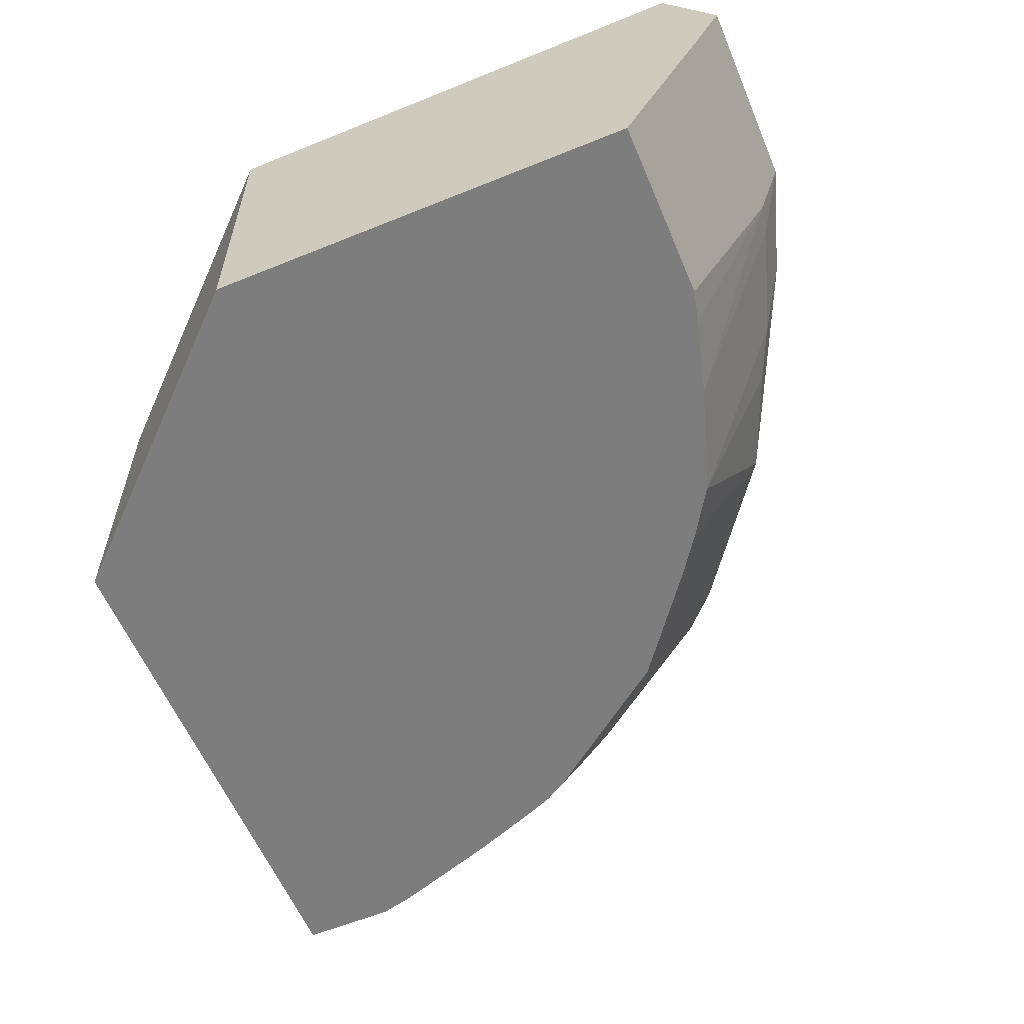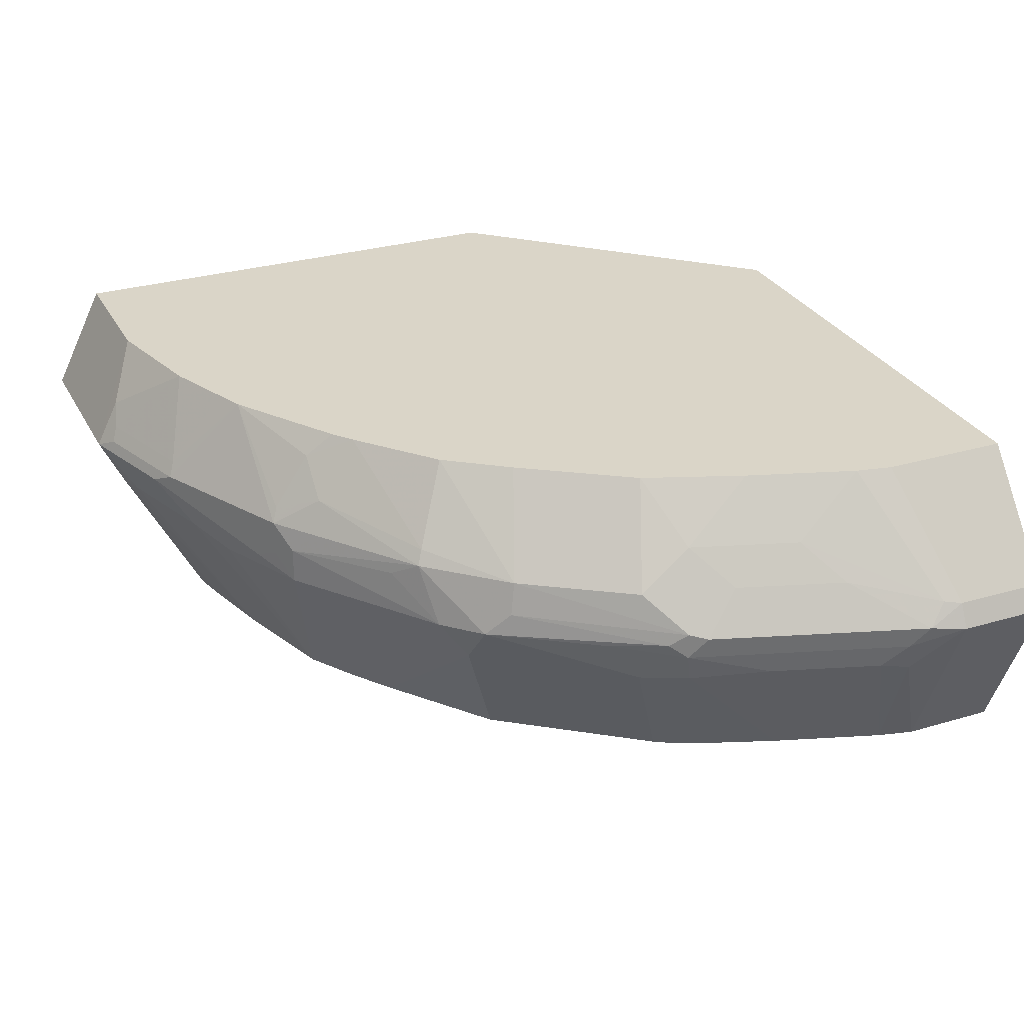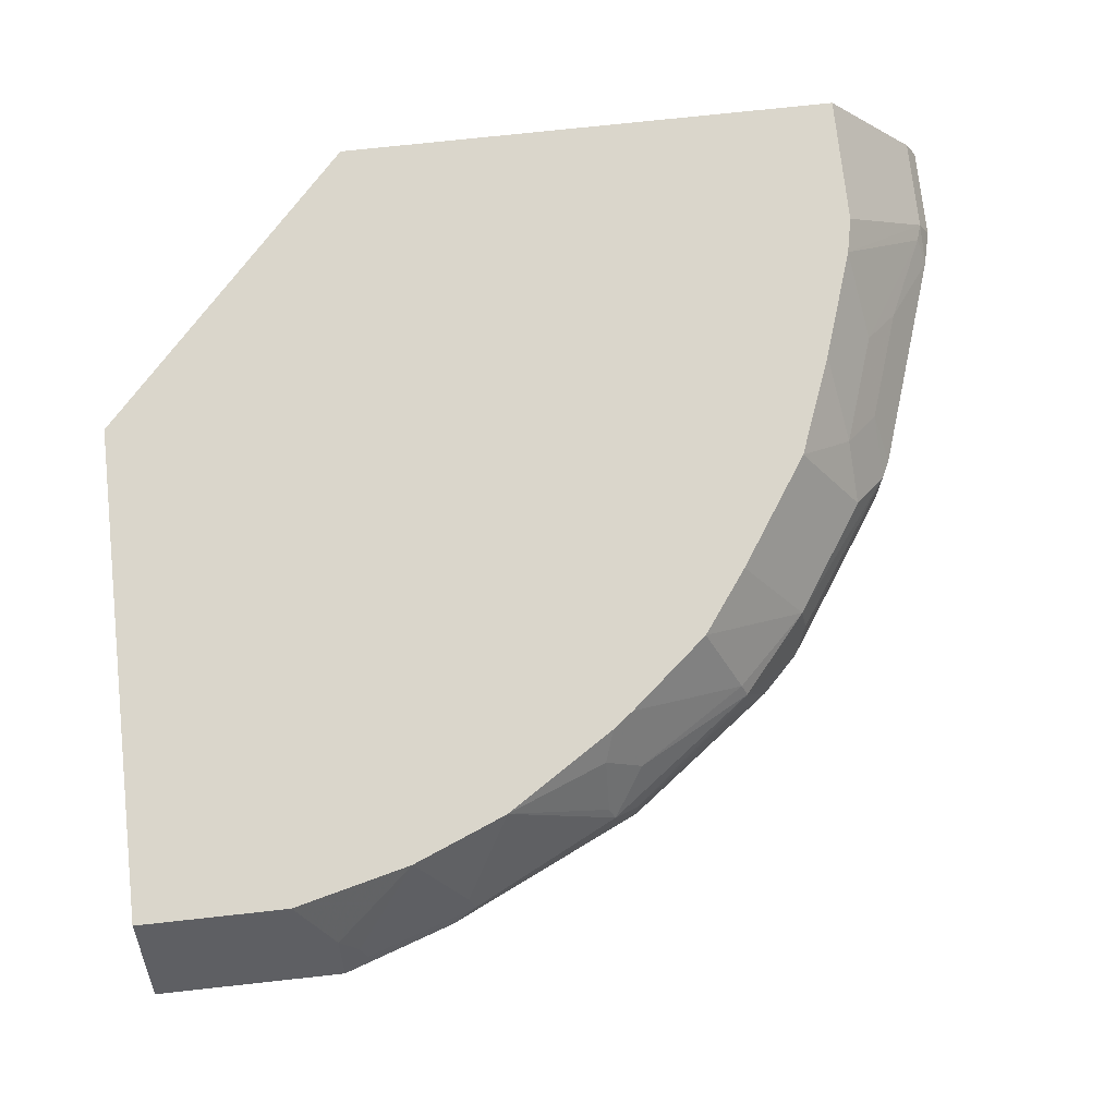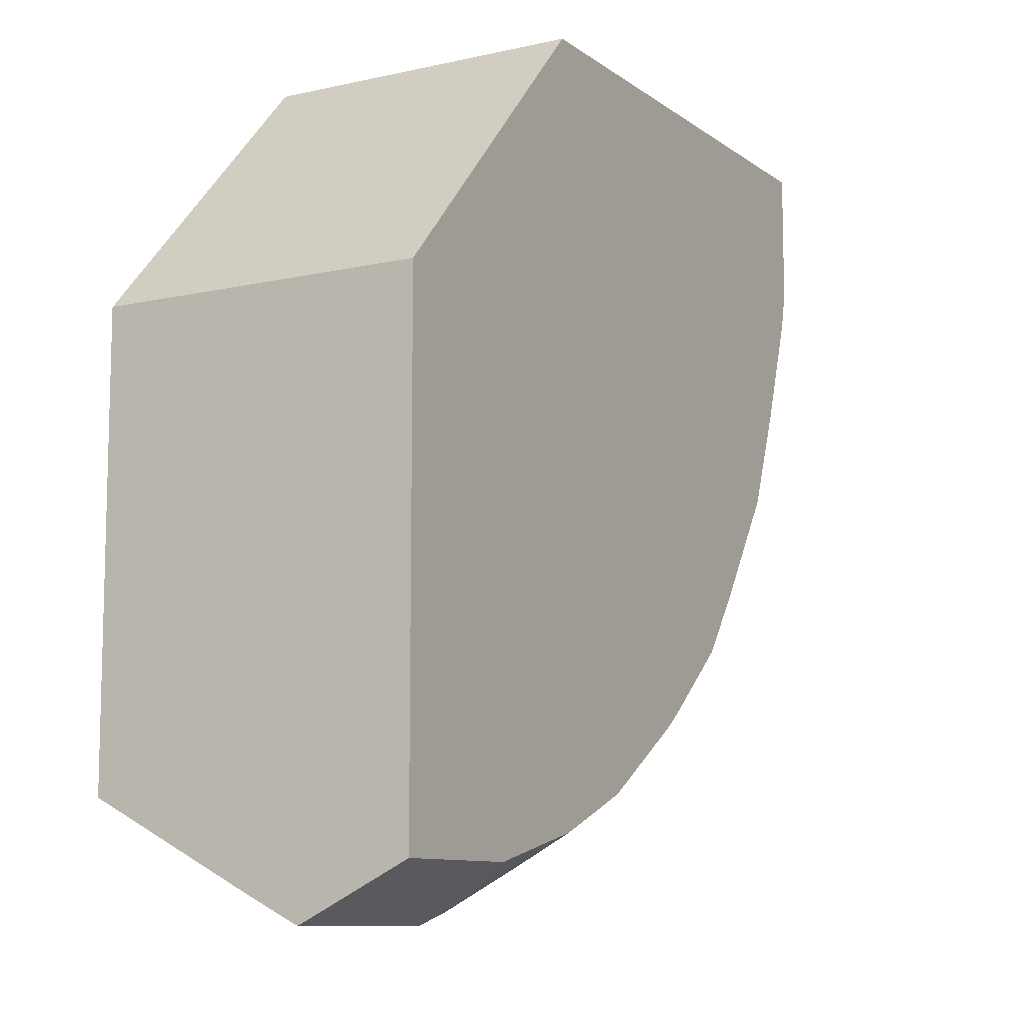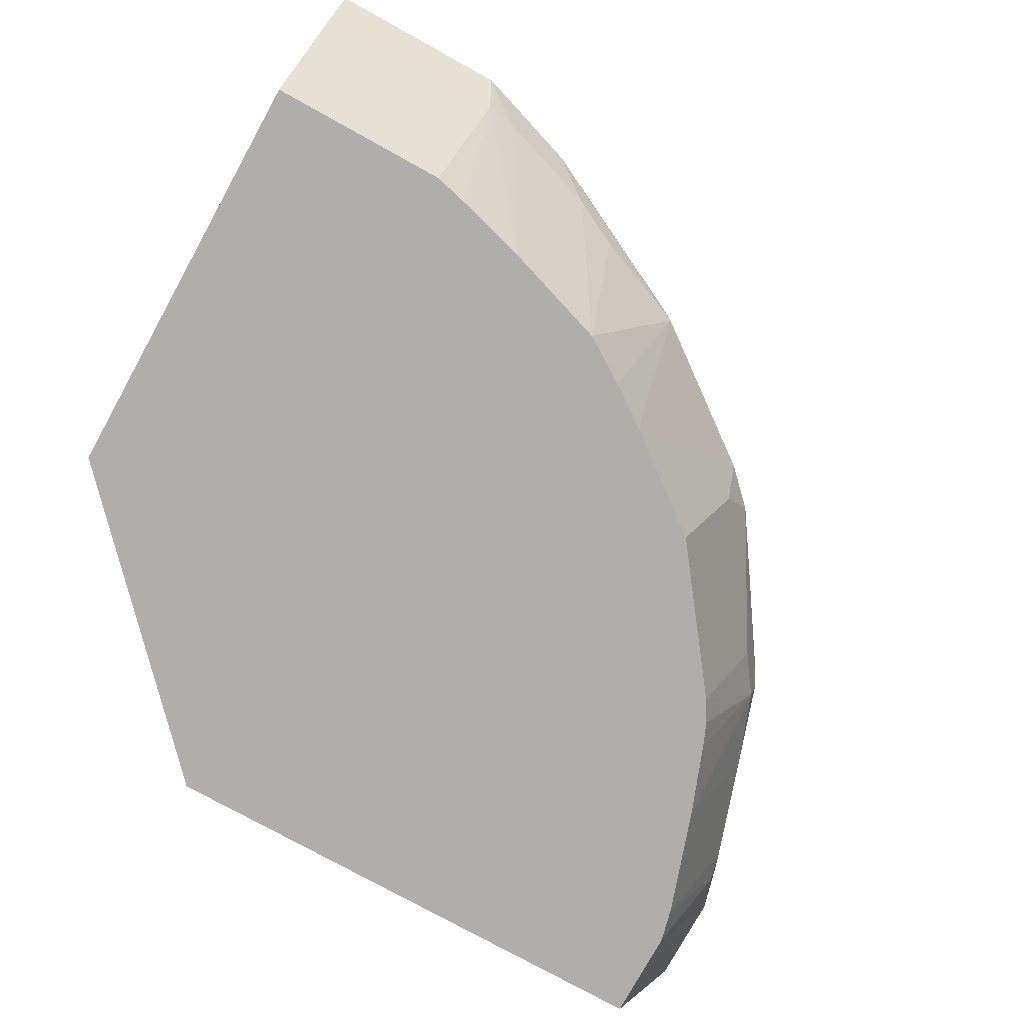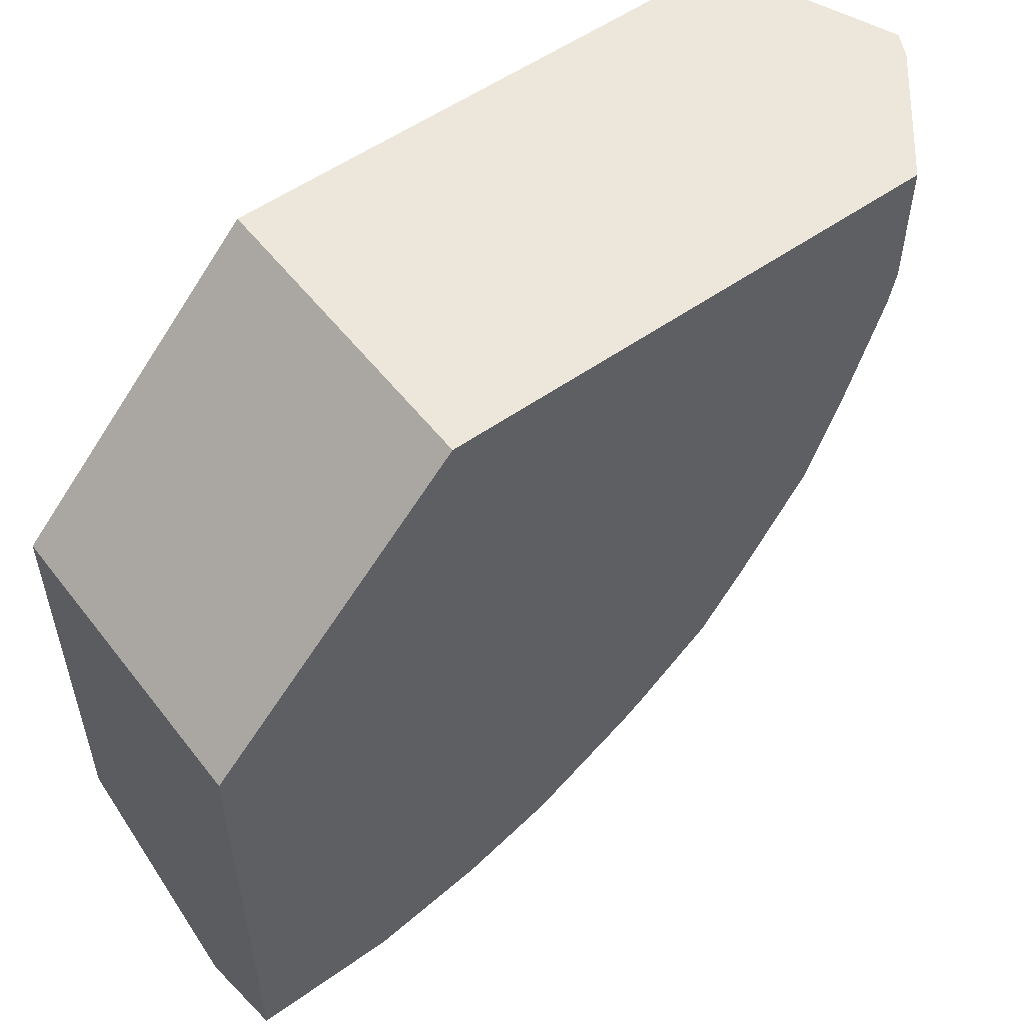
<metadata>
{"format":"obj","ext":"obj","renderer":"f3d","projection":"perspective","resolution":1024,"background":"white","views":[{"elev":-59.1,"azim":112.7,"up":"+Y"},{"elev":29.3,"azim":-113.7,"up":"+Y"},{"elev":73.9,"azim":173.8,"up":"+Y"},{"elev":-9.8,"azim":120.1,"up":"+Z"},{"elev":-77.6,"azim":151.1,"up":"+Y"},{"elev":54.1,"azim":143.0,"up":"+Z"}]}
</metadata>
<code>
v -0.08201 0.02049 -0.4714
v -0.08201 0.04783 -0.4578
v -0.06152 0.08054 -0.4414
v 0.02217 0.02049 -0.4714
v 0.02217 0.001655 -0.462
v -0.08887 -0.006848 -0.4578
v -0.1059 -0.003422 -0.4543
v -0.1435 0.02049 -0.4509
v -0.09568 0.02732 -0.4646
v -0.09225 0.03586 -0.4612
v -0.127 0.08054 -0.4253
v 0.02217 0.08054 -0.4414
v 0.02217 -0.006848 -0.4578
v -0.1014 -0.09894 -0.4051
v -0.1435 -0.09894 -0.3932
v -0.08201 -0.09894 -0.41
v -0.1674 -0.003422 -0.4339
v -0.1572 0.02732 -0.4441
v -0.1947 -0.01024 -0.4202
v -0.2255 -1.407e-05 -0.41
v -0.2255 0.02049 -0.41
v -0.1538 0.03586 -0.4407
v -0.164 0.08054 -0.4103
v 0.02217 0.08054 -0.164
v 0.02217 -0.09894 -0.41
v -0.205 -0.09894 -0.3727
v -0.1799 0.08054 -0.4037
v -0.2391 0.02732 -0.4031
v -0.2528 -0.006848 -0.3963
v -0.2391 0.00682 -0.4031
v 0.02217 -0.09894 -0.164
v -0.123 0.08054 -0.008142
v -0.2323 -0.09894 -0.3553
v -0.2357 0.03586 -0.3997
v -0.2357 0.06661 -0.3792
v -0.2412 0.08054 -0.3642
v -0.2562 0.0461 -0.3792
v -0.2459 0.04099 -0.3895
v -0.2528 0.01365 -0.3963
v -0.3211 0.02732 -0.3416
v -0.2562 -0.09894 -0.3382
v -0.3348 -0.006848 -0.3348
v -0.123 -0.09894 -0.008142
v -0.4107 0.08054 -0.008142
v -0.2528 0.08054 -0.3553
v -0.3177 0.03586 -0.3382
v -0.3075 0.01792 -0.3536
v -0.3553 -0.006848 -0.3143
v -0.3587 0.02562 -0.2972
v -0.3143 -0.09894 -0.2938
v -0.3382 -0.03074 -0.3177
v -0.4304 -0.09894 -0.008142
v -0.4107 0.08054 -0.08202
v -0.4646 0.01365 -0.008142
v -0.2972 0.08054 -0.3177
v -0.3621 0.00682 -0.3006
v -0.3997 -0.03074 -0.2358
v -0.4202 -0.01024 -0.2153
v -0.3963 -0.006848 -0.2528
v -0.4151 -0.002579 -0.2255
v -0.3232 0.08054 -0.2822
v -0.4202 0.005116 -0.2153
v -0.3997 0.02562 -0.2358
v -0.3758 -0.09894 -0.2118
v -0.4714 -1.407e-05 -0.008142
v -0.4304 -0.09894 -0.06152
v -0.4064 0.08054 -0.1025
v -0.4646 0.01365 -0.06152
v -0.4168 -0.02732 -0.2118
v -0.4339 -0.02391 -0.1674
v -0.4612 -0.01024 -0.09227
v -0.4253 0.002551 -0.205
v -0.3642 0.08054 -0.2207
v -0.4168 0.02732 -0.1845
v -0.3963 0.04783 -0.205
v -0.3834 -0.09894 -0.199
v -0.4714 -1.407e-05 -0.06152
v -0.4254 -0.09894 -0.08184
v -0.4578 -0.02732 -0.08887
v -0.4168 0.04783 -0.1435
v -0.4612 0.01536 -0.07177
v -0.3859 0.08054 -0.164
v -0.4663 0.002551 -0.08202
v -0.3895 -0.09894 -0.1845
v -0.4049 -0.09894 -0.1433
v -0.4543 -0.02391 -0.1059
v -0.4372 0.02732 -0.123
f 48 57 58
f 48 51 57
f 44 68 54
f 46 49 55
f 45 46 55
f 52 65 77
f 48 56 49
f 48 58 59
f 49 62 63
f 48 60 56
f 49 61 55
f 49 56 62
f 49 63 73
f 49 73 61
f 50 64 57
f 50 57 51
f 44 53 68
f 48 59 60
f 42 51 48
f 37 40 46
f 41 50 51
f 52 77 66
f 29 41 42
f 29 42 39
f 32 44 54
f 32 54 65
f 32 65 52
f 32 52 43
f 34 38 35
f 41 51 42
f 35 38 37
f 35 45 36
f 37 46 45
f 39 47 40
f 39 42 47
f 40 42 48
f 40 48 49
f 40 49 46
f 40 47 42
f 35 37 45
f 53 67 68
f 29 33 41
f 54 77 65
f 68 81 83
f 68 83 77
f 69 76 84
f 69 84 85
f 69 85 70
f 70 78 86
f 70 85 78
f 71 86 77
f 67 75 80
f 71 77 83
f 72 87 74
f 73 75 82
f 74 87 80
f 74 80 75
f 77 86 79
f 78 79 86
f 80 87 81
f 81 87 83
f 72 83 87
f 54 68 77
f 67 82 75
f 67 80 81
f 56 60 62
f 57 69 58
f 57 64 69
f 58 70 86
f 58 86 71
f 58 71 83
f 58 83 72
f 58 72 62
f 67 81 68
f 58 62 60
f 58 69 70
f 62 72 74
f 62 74 75
f 62 75 63
f 63 75 73
f 64 76 69
f 66 77 79
f 66 79 78
f 58 60 59
f 28 40 37
f 14 78 85
f 28 29 39
f 3 67 53
f 3 53 44
f 3 44 32
f 3 32 24
f 3 24 12
f 4 12 24
f 4 24 31
f 4 31 25
f 4 25 13
f 4 13 5
f 5 13 6
f 6 14 15
f 6 15 7
f 6 13 25
f 6 25 16
f 6 16 14
f 7 15 26
f 3 82 67
f 3 61 73
f 3 55 61
f 3 45 55
f 1 2 3
f 1 3 12
f 1 12 4
f 1 4 5
f 1 5 6
f 1 6 7
f 1 7 17
f 1 17 8
f 7 26 17
f 1 8 18
f 1 9 10
f 1 10 2
f 2 10 11
f 2 11 3
f 3 11 23
f 3 23 27
f 3 27 36
f 3 36 45
f 1 18 9
f 8 17 19
f 3 73 82
f 8 20 21
f 17 26 19
f 18 27 22
f 18 28 27
f 19 26 29
f 19 29 20
f 20 29 30
f 20 30 28
f 22 27 23
f 14 26 15
f 24 32 43
f 26 33 29
f 27 28 34
f 27 34 35
f 27 35 36
f 28 37 38
f 28 38 34
f 28 30 29
f 8 19 20
f 24 43 31
f 14 33 26
f 20 28 21
f 8 21 28
f 14 41 33
f 8 28 18
f 9 18 22
f 9 22 10
f 10 22 11
f 11 22 23
f 14 25 31
f 14 31 43
f 14 43 52
f 14 16 25
f 14 50 41
f 14 66 78
f 28 39 40
f 14 85 84
f 14 84 76
f 14 76 64
f 14 64 50
f 14 52 66

</code>
